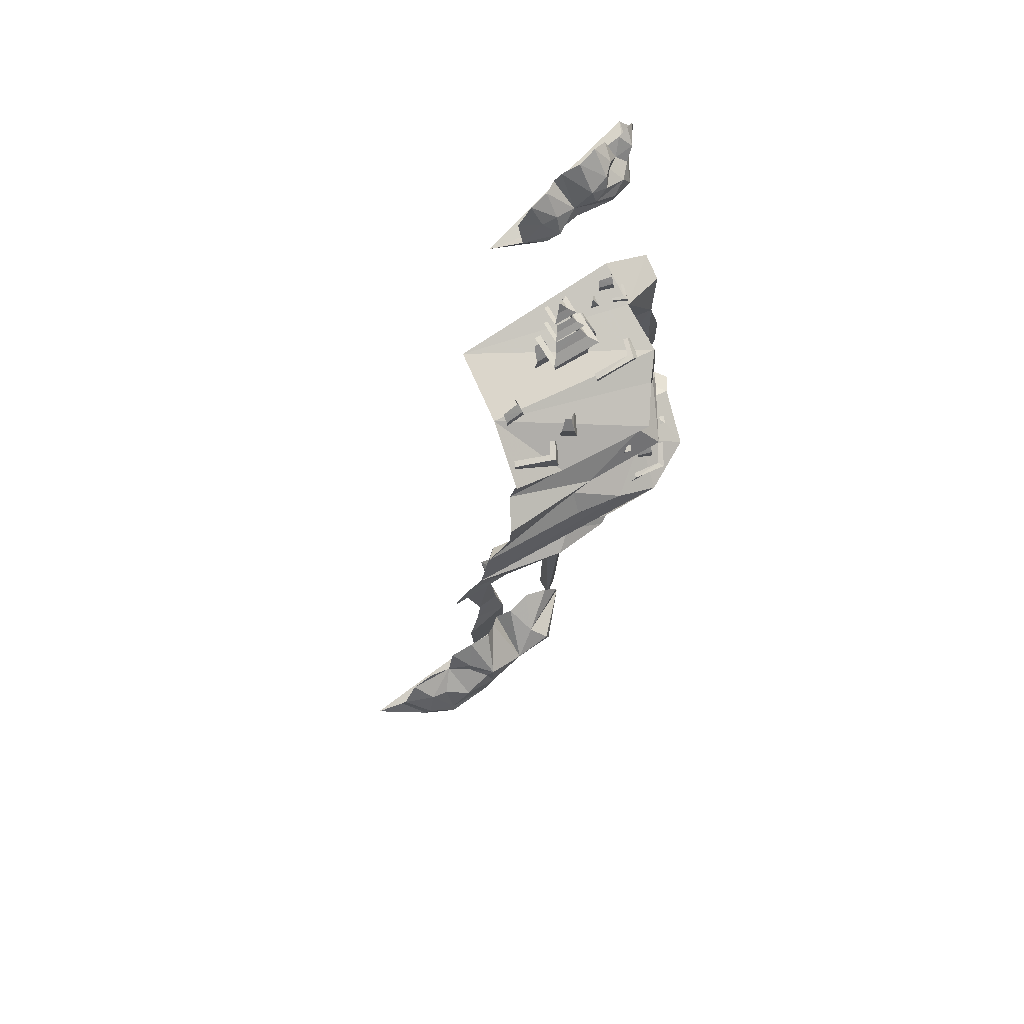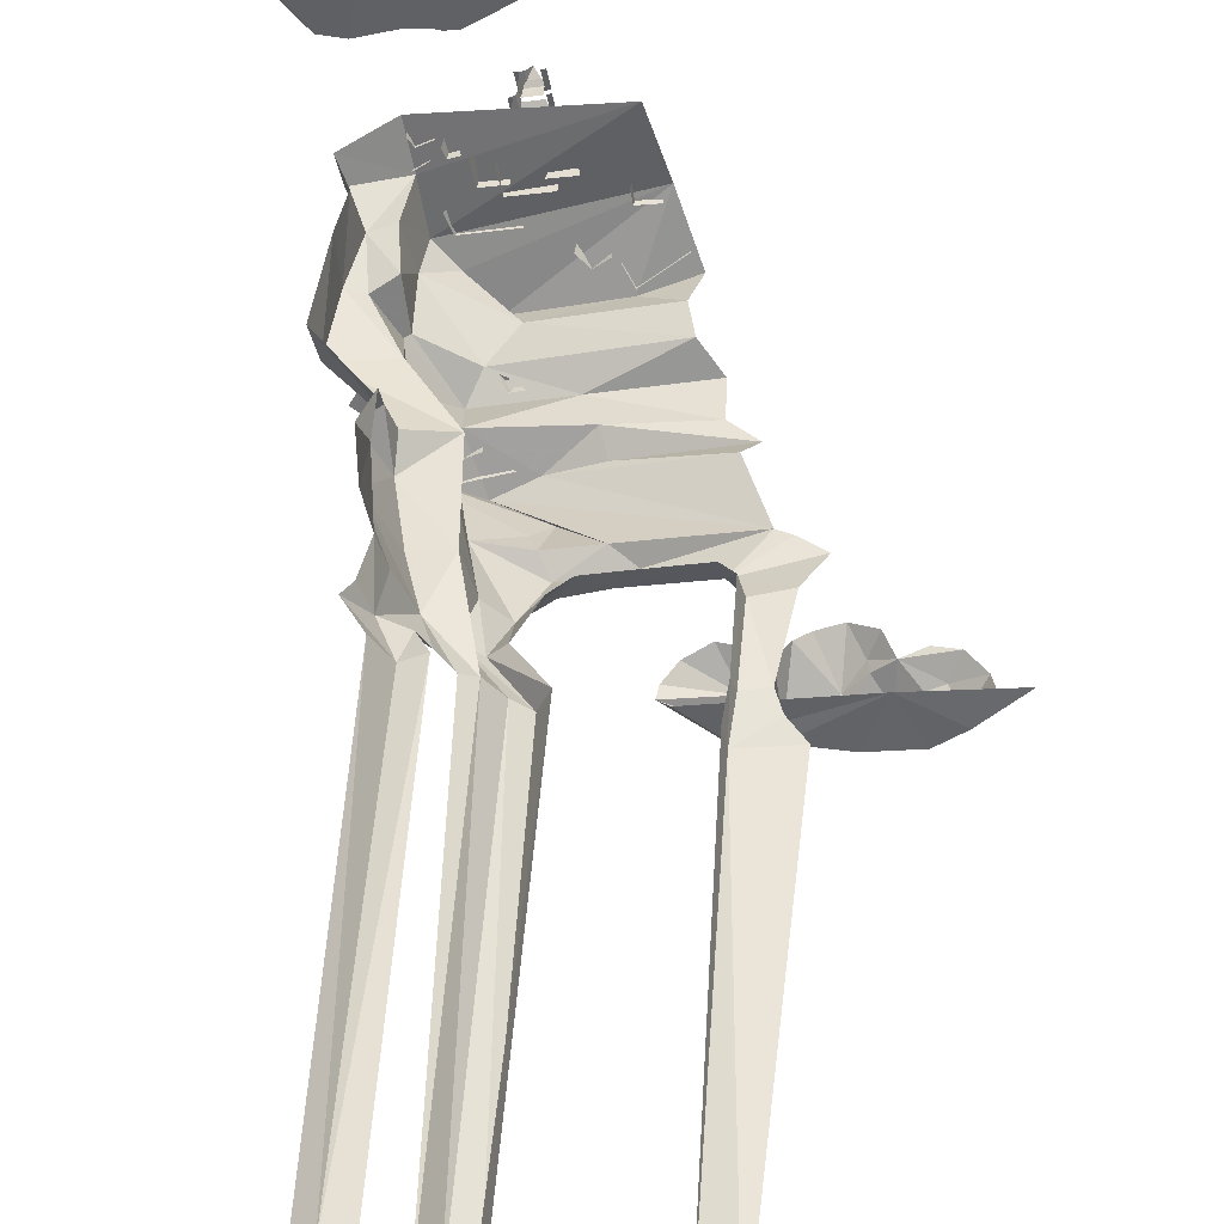
<metadata>
{"format":"obj","ext":"obj","renderer":"f3d","projection":"perspective","resolution":1024,"background":"white","views":[{"elev":75.9,"azim":138.4,"up":"+Y"},{"elev":47.2,"azim":3.2,"up":"+Z"}]}
</metadata>
<code>
g bgCliff_L_b_mesh
v 65.26 86.33 65.22
v 50.31 87.36 66.26
v 68.63 81.22 60.72
v 46.1 178.8 101.6
v 47.46 178.8 93.72
v 48.15 182.7 97.71
v 40.01 176.2 100.1
v 42.13 176.2 100.9
v 40.79 178.8 101.8
v 38.86 176.2 103.4
v 40.01 176.2 100.1
v 40.79 178.8 101.8
v 69 173.2 79.17
v 73 173.2 74.46
v 71.89 176.2 77.4
v 80.76 176.7 93.91
v 81.74 176.8 89.18
v 81.48 179.1 91.63
v 55.34 134.7 65.01
v 55.76 137.6 64.15
v 52.8 138.2 67.6
v 55.76 137.6 64.15
v 57.75 138 65.03
v 52.8 138.2 67.6
v 30.46 178.5 104.4
v 32.43 178.6 101.3
v 31.6 180.3 103
v 38.46 122.6 71.18
v 40.78 122.6 68.45
v 40.13 124.4 70.15
v 44.4 120.1 65.25
v 46.56 120.2 62.01
v 45.63 122 63.8
v 49.56 140.8 66.95
v 45.68 133.3 60.85
v 72.01 134.1 66.02
v 96.81 141.1 78.25
v 104 137.4 69.73
v 98 167.5 73.61
v 90.12 175.2 93.24
v 82.43 163.5 69.26
v 52.05 163.6 61.69
v 42.57 167.4 71.49
v 35.19 170.4 78.22
v 82.86 175.4 116.3
v 32.22 173.8 94.16
v 29.14 177.6 108.3
v 14.75 168.3 104.2
v 17.02 166.4 96.21
v 98 167.5 73.61
v 82.43 163.5 69.26
v 94.44 154 77.22
v 57.11 156.1 66.71
v 52.05 163.6 61.69
v 96.81 141.1 78.25
v 49.56 140.8 66.95
v 33.81 139.5 77.38
v 45.68 133.3 60.85
v 49.56 140.8 66.95
v 32.16 137.6 77.79
v 31.8 142.3 92.68
v 24.8 138.9 89.28
v 52.05 163.6 61.69
v 42.57 167.4 71.49
v 57.11 156.1 66.71
v 33.62 158.4 78.32
v 49.56 140.8 66.95
v 33.81 139.5 77.38
v 31.8 142.3 92.68
v 35.19 170.4 78.22
v 29.91 157.7 93.87
v 32.22 173.8 94.16
v 62.34 62.23 68.23
v 68.63 81.22 60.72
v 50.31 87.36 66.26
v 54.85 62.74 74.64
v 58.05 43.28 78.33
v 51.64 44.82 81.44
v 69.17 29.59 77.58
v 63.66 29.58 81.47
v 69.59 -119.5 83.24
v 62.75 -119.5 86.49
v 58.21 29.23 87.98
v 58.17 -119.5 94.65
v 53.94 26.81 91.32
v 51.04 63.25 88.37
v 44.83 44.81 88.7
v 49 29.83 95.04
v 37.76 30.03 104
v 48.68 88.06 75.01
v 49.4 97.46 88.81
v 47.39 98.88 73.84
v 26.37 114.1 87.06
v 34.59 119.2 89.02
v 22.57 113.7 79.51
v 29.05 113.3 75.76
v 27.53 118.5 75
v 35.07 113.4 59.11
v 62.98 92.99 62.51
v 65.26 86.33 65.22
v 68.31 99.87 58.8
v 52.64 112.3 53.37
v 24.8 138.9 89.28
v 32.16 137.6 77.79
v 35.05 121.2 76.58
v 45.68 133.3 60.85
v 46.29 120 67.93
v 115.5 -119.5 77.04
v 107.9 28.78 69.68
v 106.2 -119.5 75.05
v 124.6 31.24 69.38
v 119.1 37.04 71.51
v 109.3 42.09 72.45
v 116.8 43.32 72.81
v 110.3 66.66 74.28
v 121.1 68.82 75.62
v 105.8 75.29 70.47
v 127.8 81.56 73.09
v 120.1 86.53 72.89
v 115.6 88.75 72.31
v 87.47 85.36 61.9
v 82.58 74.18 67.36
v 68.63 81.22 60.72
v 70.66 70.14 67.75
v 62.34 62.23 68.23
v 52.64 112.3 53.37
v 64.13 115.5 58.55
v 80.23 88.35 66.1
v 107.7 108.9 74.78
v 78.82 116 63.45
v 112.5 116.1 71.17
v 68.31 99.87 58.8
v 65.26 86.33 65.22
v 62.98 92.99 62.51
v 106.2 -119.5 75.05
v 107.9 28.78 69.68
v 106.4 29.4 76.55
v 107.7 41.06 77.48
v 109.3 42.09 72.45
v 108.2 66.58 81.42
v 110.3 66.66 74.28
v 105.8 75.29 70.47
v 104 73.13 77.86
v 82.58 74.18 67.36
v 82.89 72.29 74.5
v 74.4 68.94 76.19
v 70.66 70.14 67.75
v 62.34 62.23 68.23
v 68.81 61.72 77.9
v 62.66 43.78 82.2
v 58.05 43.28 78.33
v 72.47 30.03 84.74
v 69.17 29.59 77.58
v 69.59 -119.5 83.24
v 68.23 -119.3 89.89
v 32.22 173.8 94.16
v 17.02 166.4 96.21
v 22.65 156.1 91.94
v 29.91 157.7 93.87
v 31.8 142.3 92.68
v 24.8 138.9 89.28
v 19.25 138.8 90.88
v 34.59 119.2 89.02
v 17.28 114.1 91.97
v 49.4 97.46 88.81
v 36.02 92.95 93.4
v 51.04 63.25 88.37
v 49.4 97.46 88.81
v 35.59 84.99 87.26
v 39.89 63.1 87.1
v 44.83 44.81 88.7
v 58.21 29.23 87.98
v 14.75 168.3 104.2
v 22.65 156.1 91.94
v 17.02 166.4 96.21
v 20.2 152.8 107.2
v 19.25 138.8 90.88
v 18.06 138.6 107.3
v 17.28 114.1 91.97
v 15 112.4 104.1
v 36.02 92.95 93.4
v 33.59 91.18 102.2
v 45.68 133.3 60.85
v 46.29 120 67.93
v 72.01 134.1 66.02
v 76.45 121.9 68.8
v 104.2 123.5 70.23
v 104 137.4 69.73
v 46.29 120 67.93
v 52.64 112.3 53.37
v 64.13 115.5 58.55
v 76.45 121.9 68.8
v 78.82 116 63.45
v 112.5 116.1 71.17
v 104.2 123.5 70.23
v 52.64 112.3 53.37
v 46.29 120 67.93
v 35.07 113.4 59.11
v 35.05 121.2 76.58
v 27.53 118.5 75
v 34.59 119.2 89.02
v 22.57 113.7 79.51
v 26.37 114.1 87.06
v 49 29.83 95.04
v 37.76 30.03 104
v 46.2 24.99 105.4
v 43.6 15.25 106.8
v 50.17 15.94 109.4
v 42.96 -119.4 109.8
v 50.03 -119.4 110.7
v 42.96 -119.4 109.8
v 38.31 14.23 115.7
v 39.02 -119.4 115.1
v 43.6 15.25 106.8
v 31.64 25.89 113.9
v 34.23 31.28 112.3
v 36.55 44.52 111.9
v 39.38 44.02 102.4
v 31.46 62.62 106.3
v 39.89 63.1 87.1
v 35.59 84.99 87.26
v 34.15 64.52 117.7
v 28.05 85.03 102.7
v 32.9 88.32 109.7
v 36.02 92.95 93.4
v 35.59 84.99 87.26
v 49.4 97.46 88.81
v 33.59 91.18 102.2
v 28.05 85.03 102.7
v 32.9 88.32 109.7
v 80.23 88.35 66.1
v 87.47 85.36 61.9
v 115.6 88.75 72.31
v 68.63 81.22 60.72
v 65.26 86.33 65.22
v 46.08 170.8 93.48
v 53.92 170.8 94.84
v 52.54 178.8 94.6
v 47.46 178.8 93.72
v 47.46 178.8 93.72
v 52.54 178.8 94.6
v 50.55 182.7 98.13
v 48.15 182.7 97.71
v 46.08 170.8 93.48
v 47.46 178.8 93.72
v 46.1 178.8 101.6
v 44.72 170.8 101.3
v 54.29 196.8 98.53
v 59.56 196.8 99.58
v 59.44 200.5 99.08
v 54.57 200.5 98.16
v 53.51 200.8 96.47
v 61.04 200.8 97.87
v 58.61 202.8 99.35
v 55.22 202.8 98.69
v 56.57 205.5 100.9
v 54.29 196.8 98.53
v 54.57 200.5 98.16
v 53.68 200.5 102.9
v 53.62 196.8 102.1
v 56.57 205.5 100.9
v 54.65 202.7 101.5
v 55.22 202.8 98.69
v 52.35 200.8 102.7
v 53.51 200.8 96.47
v 52.35 200.8 102.7
v 53.68 200.5 102.9
v 54.57 200.5 98.16
v 53.51 200.8 96.47
v 59.44 200.5 99.08
v 61.04 200.8 97.87
v 58.56 200.5 103.8
v 59.88 200.8 104.1
v 51.46 194.2 100.4
v 52.77 194.2 93.34
v 54.04 195.6 95.52
v 53.16 195.6 100.2
v 53.72 197 100.8
v 54.42 197 97.07
v 52.77 194.2 93.34
v 62.9 194.2 95.22
v 60.91 195.6 96.83
v 54.04 195.6 95.52
v 54.42 197 97.07
v 59.97 197.1 98.17
v 53.72 189.1 95.05
v 53.72 194 95.05
v 52.69 194 100.6
v 52.69 189.1 100.6
v 62.9 194.2 95.22
v 60.37 194 102
v 61.59 194.2 102.3
v 61.4 194 96.48
v 52.77 194.2 93.34
v 53.72 194 95.05
v 51.46 194.2 100.4
v 52.69 194 100.6
v 53.72 189.1 95.05
v 61.4 189.1 96.48
v 61.4 194 96.48
v 53.72 194 95.05
v 39.43 172.7 99.91
v 42.7 172.7 101.1
v 42.13 176.2 100.9
v 40.01 176.2 100.1
v 39.43 172.7 99.91
v 40.01 176.2 100.1
v 38.86 176.2 103.4
v 38.28 172.7 103.2
v 72.17 167 73.76
v 76.87 167 77.75
v 76.04 173.2 77.05
v 73 173.2 74.46
v 73 173.2 74.46
v 76.04 173.2 77.05
v 73.33 176.2 78.62
v 71.89 176.2 77.4
v 72.17 167 73.76
v 73 173.2 74.46
v 69 173.2 79.17
v 68.17 167 78.46
v 52.08 170.7 91.19
v 52.08 184.6 91.19
v 50.43 184.6 100
v 50.43 170.7 100
v 52.08 189.4 100.3
v 52.59 187.2 91.95
v 53.2 189.4 94.42
v 51.19 187.1 99.45
v 48.47 184.9 99.67
v 50.56 184.9 88.47
v 53.2 189.4 94.42
v 63.54 187.2 94.04
v 62.05 189.5 96.18
v 52.59 187.2 91.95
v 50.56 184.9 88.47
v 66.72 184.9 91.48
v 66.72 184.9 91.48
v 62.67 184.6 102.3
v 64.63 184.9 102.7
v 64.32 184.6 93.48
v 50.56 184.9 88.47
v 52.08 184.6 91.19
v 48.47 184.9 99.67
v 50.43 184.6 100
v 52.08 170.7 91.19
v 64.32 170.7 93.48
v 64.32 184.6 93.48
v 52.08 184.6 91.19
v 81.33 172 88.94
v 87.97 172.3 89.72
v 87.85 176.9 89.68
v 81.74 176.8 89.18
v 81.74 176.8 89.18
v 87.85 176.9 89.68
v 87.36 179.1 91.87
v 81.48 179.1 91.63
v 81.33 172 88.94
v 81.74 176.8 89.18
v 80.76 176.7 93.91
v 80.55 171.9 93.67
v 40.71 170.2 79.62
v 56.55 170.7 82.23
v 56.49 173.6 82.25
v 42.82 172.7 79.87
v 40.71 170.2 79.62
v 42.82 172.7 79.87
v 39.77 173.1 86.14
v 38.31 170.7 85.89
v 56.49 173.6 82.25
v 55.8 174 84.1
v 43.66 173 81.93
v 42.82 172.7 79.87
v 41.06 173.2 86.74
v 39.77 173.1 86.14
v 82.41 164 71.06
v 94.54 168.7 78.5
v 94.42 171.6 78.38
v 82.87 170.2 71.99
v 82.41 164 71.06
v 82.87 170.2 71.99
v 79.06 170.7 76.73
v 79.04 166.9 75.6
v 94.42 171.6 78.38
v 93.38 171.8 79.98
v 83.32 170.5 74.28
v 82.87 170.2 71.99
v 80.53 170.8 77.7
v 79.06 170.7 76.73
v 31.38 173.6 95.11
v 35.54 174 97.99
v 35.56 175.8 98.04
v 31.56 175.4 95.45
v 31.38 173.6 95.11
v 31.56 175.4 95.45
v 29.18 175.9 100.1
v 29.24 174.5 100.4
v 35.56 175.8 98.04
v 35.13 175.9 98.72
v 31.77 175.6 96.74
v 31.56 175.4 95.45
v 30.26 176 100.1
v 29.18 175.9 100.1
v 45.61 113.1 57.28
v 58.56 115.2 59.81
v 56.05 117.7 59.24
v 46.12 117.1 56.13
v 45.61 113.1 57.28
v 46.12 117.1 56.13
v 40.9 118.5 62.35
v 41.18 115.5 63.46
v 56.05 117.7 59.24
v 55.49 118 60.74
v 46.77 117.3 58.17
v 46.12 117.1 56.13
v 42.47 118.5 63.06
v 40.9 118.5 62.35
v 35.79 116.8 67.71
v 38.67 117.6 68.29
v 37.87 120.4 67.44
v 36.07 119.9 66.7
v 35.79 116.8 67.71
v 36.07 119.9 66.7
v 34.65 119.7 68.74
v 34.72 117.3 69.12
v 36.07 119.9 66.7
v 37.87 120.4 67.44
v 37 120.8 68.48
v 36.14 120.5 69.53
v 34.65 119.7 68.74
v 55.34 134.7 65.01
v 59.25 134.8 65.94
v 57.75 138 65.03
v 55.76 137.6 64.15
v 32.19 175 101
v 36.67 175.1 103.3
v 36.62 178.6 103.3
v 32.43 178.6 101.3
v 32.43 178.6 101.3
v 36.62 178.6 103.3
v 35.69 180.2 104.8
v 31.6 180.3 103
v 32.19 175 101
v 32.43 178.6 101.3
v 30.46 178.5 104.4
v 30.36 174.8 104.1
v 40.3 117.7 68.15
v 43.03 119 70.36
v 42.55 122.6 69.95
v 40.78 122.6 68.45
v 40.78 122.6 68.45
v 42.55 122.6 69.95
v 40.97 124.4 70.86
v 40.13 124.4 70.15
v 40.3 117.7 68.15
v 40.78 122.6 68.45
v 38.46 122.6 71.18
v 37.98 119 70.77
v 46.31 116.4 61.63
v 51.04 116.5 64.22
v 50.98 120.3 64.23
v 46.56 120.2 62.01
v 46.56 120.2 62.01
v 50.98 120.3 64.23
v 49.96 122 65.75
v 45.63 122 63.8
v 46.31 116.4 61.63
v 46.56 120.2 62.01
v 44.4 120.1 65.25
v 44.3 116.2 64.93
v 69.39 171 98.07
v 68.01 179 97.83
v 62.94 179 96.95
v 61.55 171 96.71
v 68.01 179 97.83
v 66.02 182.8 101.4
v 62.36 182.8 100.5
v 62.94 179 96.95
v 156.3 64.91 62.87
v 149.3 66.49 61.85
v 142.6 64.07 59.94
v 153.5 60.93 56.28
v 161.9 59.27 61.84
v 156.9 54.37 54.15
v 162.9 54.01 63.13
v 158.3 49.36 55.37
v 170.9 51.61 66.79
v 141.2 50.66 64.39
v 150 48.48 49.56
v 149.2 50.97 50.39
v 148.5 59.84 54.7
v 135.4 48.15 47.93
v 142.6 59.14 49.15
v 132.3 53.71 47.56
v 118.9 48.03 49.76
v 119.3 54.39 47.62
v 131.4 63.71 48.37
v 133.7 61.67 49.37
v 137.1 64.5 54.67
v 136.4 67.91 55.03
v 139.1 70.81 61.65
v 131.9 74.27 59.65
v 124.7 72.24 58.64
v 120.4 67.28 60.8
v 116.5 59.75 63.51
v 112 64.57 61
v 110.4 59.61 51.52
v 104 65.49 61.49
v 96.98 62.17 58.82
v 92.9 56.48 57.25
v 92.22 52.03 57.41
v 107.3 55.71 46.39
v 106.2 51.58 46.4
v 95.68 48.79 59.19
v 106.5 48.33 50.43
v 47.36 198.3 130.1
v 41.71 202.9 130.4
v 40.99 196.6 125.8
v 48.53 192.7 126.6
v 36.1 196.8 124.6
v 34.97 203 130.8
v 29.21 194 124.1
v 30.15 201.4 132.9
v 27.92 204.9 131.9
v 37.38 191.1 121.5
v 41.92 189.7 123
v 57.03 190.8 132.5
v 28.88 189.3 123.1
v 19.37 190.4 136.1
v 16.79 189.5 119.5
v 8.972 190 120.1
v -2.58 190 137.8
v 23.86 201 122
v 22.56 207.8 129.6
v 16.57 193.1 119.1
v 23.49 197 120.4
v 17.47 202.4 122.7
v 15.89 208.3 130.2
v 11.6 195.3 120.7
v 18.67 199.1 120.9
v 0.9302 190.4 129.8
v -3.709 192 132.7
v -3.151 196 133
v 13.07 202.6 125.6
v 10.52 204.3 131.2
v 9.126 197.4 127.3
v 9.258 199.3 131.3
v 5.004 201.1 130.5
v 13.84 199.3 125
v 6.466 194.6 124.6
v 2.691 197.4 126.6
v 0.5318 200.2 131.6
g bgCliff_L_b_mesh_0
f 3 2 1
f 6 5 4
f 9 8 7
f 12 11 10
f 15 14 13
f 18 17 16
f 21 20 19
f 24 23 22
f 27 26 25
f 30 29 28
f 33 32 31
f 36 35 34
f 36 34 37
f 38 36 37
f 41 40 39
f 40 41 42
f 43 40 42
f 43 44 40
f 44 45 40
f 45 44 46
f 46 47 45
f 47 46 48
f 49 48 46
f 52 51 50
f 51 52 53
f 51 53 54
f 53 52 55
f 56 53 55
f 59 58 57
f 58 60 57
f 60 61 57
f 60 62 61
f 65 64 63
f 64 65 66
f 66 65 67
f 66 67 68
f 69 66 68
f 64 66 70
f 66 69 71
f 66 71 70
f 71 72 70
f 75 74 73
f 76 75 73
f 73 77 76
f 77 78 76
f 77 79 78
f 79 80 78
f 80 79 81
f 82 80 81
f 83 80 82
f 83 78 80
f 83 82 84
f 85 83 84
f 78 83 86
f 78 86 76
f 83 85 87
f 88 87 85
f 88 89 87
f 86 90 76
f 90 75 76
f 90 86 91
f 91 92 90
f 75 90 92
f 92 91 93
f 93 91 94
f 95 92 93
f 96 92 95
f 96 95 97
f 98 96 97
f 92 96 98
f 75 92 98
f 99 75 98
f 75 99 100
f 98 101 99
f 101 98 102
f 104 94 103
f 104 105 94
f 106 105 104
f 105 106 107
f 110 109 108
f 109 111 108
f 109 112 111
f 112 109 113
f 114 112 113
f 114 113 115
f 116 114 115
f 116 115 117
f 116 117 118
f 119 118 117
f 119 117 120
f 117 121 120
f 121 117 122
f 122 123 121
f 123 122 124
f 123 124 125
f 127 120 126
f 120 128 126
f 127 129 120
f 130 129 127
f 129 130 131
f 128 132 126
f 132 128 133
f 134 132 133
f 137 136 135
f 136 137 138
f 139 136 138
f 139 138 140
f 141 139 140
f 141 140 142
f 140 143 142
f 144 142 143
f 145 144 143
f 145 146 144
f 146 147 144
f 147 146 148
f 146 149 148
f 149 150 148
f 150 151 148
f 150 152 151
f 152 153 151
f 153 152 154
f 152 155 154
f 158 157 156
f 159 158 156
f 158 159 160
f 161 158 160
f 158 161 162
f 161 163 162
f 163 164 162
f 164 163 165
f 166 164 165
f 169 168 167
f 169 167 170
f 167 171 170
f 171 167 172
f 175 174 173
f 174 176 173
f 176 174 177
f 178 176 177
f 177 179 178
f 179 180 178
f 180 179 181
f 182 180 181
f 185 184 183
f 186 184 185
f 186 185 187
f 187 185 188
f 191 190 189
f 189 192 191
f 192 193 191
f 193 192 194
f 192 195 194
f 198 197 196
f 197 198 199
f 198 200 199
f 200 201 199
f 200 202 201
f 202 203 201
f 206 205 204
f 205 206 207
f 206 208 207
f 207 208 209
f 208 210 209
f 213 212 211
f 212 214 211
f 215 214 212
f 215 89 214
f 89 215 216
f 89 216 217
f 217 218 89
f 218 87 89
f 217 219 218
f 87 218 219
f 87 219 220
f 221 220 219
f 219 217 222
f 221 219 223
f 223 219 222
f 223 222 224
f 227 226 225
f 225 226 228
f 226 229 228
f 230 228 229
f 233 232 231
f 232 234 231
f 234 235 231
f 238 237 236
f 239 238 236
f 242 241 240
f 243 242 240
f 246 245 244
f 247 246 244
f 250 249 248
f 251 250 248
f 254 253 252
f 255 254 252
f 254 255 256
f 259 258 257
f 260 259 257
f 263 262 261
f 262 263 264
f 263 265 264
f 268 267 266
f 269 268 266
f 270 268 269
f 271 270 269
f 272 270 271
f 273 272 271
f 276 275 274
f 277 276 274
f 276 277 278
f 279 276 278
f 282 281 280
f 283 282 280
f 282 283 284
f 285 282 284
f 288 287 286
f 289 288 286
f 292 291 290
f 291 293 290
f 290 293 294
f 293 295 294
f 294 295 296
f 295 297 296
f 300 299 298
f 301 300 298
f 304 303 302
f 305 304 302
f 308 307 306
f 309 308 306
f 312 311 310
f 313 312 310
f 316 315 314
f 317 316 314
f 320 319 318
f 321 320 318
f 324 323 322
f 325 324 322
f 328 327 326
f 327 329 326
f 329 327 330
f 327 331 330
f 334 333 332
f 333 335 332
f 335 333 336
f 333 337 336
f 340 339 338
f 339 341 338
f 338 341 342
f 341 343 342
f 342 343 344
f 343 345 344
f 348 347 346
f 349 348 346
f 352 351 350
f 353 352 350
f 356 355 354
f 357 356 354
f 360 359 358
f 361 360 358
f 364 363 362
f 365 364 362
f 368 367 366
f 369 368 366
f 372 371 370
f 373 372 370
f 374 372 373
f 375 374 373
f 378 377 376
f 379 378 376
f 382 381 380
f 383 382 380
f 386 385 384
f 387 386 384
f 388 386 387
f 389 388 387
f 392 391 390
f 393 392 390
f 396 395 394
f 397 396 394
f 400 399 398
f 401 400 398
f 402 400 401
f 403 402 401
f 406 405 404
f 407 406 404
f 410 409 408
f 411 410 408
f 414 413 412
f 415 414 412
f 416 414 415
f 417 416 415
f 420 419 418
f 421 420 418
f 424 423 422
f 425 424 422
f 428 427 426
f 429 428 426
f 430 429 426
f 433 432 431
f 434 433 431
f 437 436 435
f 438 437 435
f 441 440 439
f 442 441 439
f 445 444 443
f 446 445 443
f 449 448 447
f 450 449 447
f 453 452 451
f 454 453 451
f 457 456 455
f 458 457 455
f 461 460 459
f 462 461 459
f 465 464 463
f 466 465 463
f 469 468 467
f 470 469 467
f 473 472 471
f 474 473 471
f 477 476 475
f 478 477 475
f 481 480 479
f 482 481 479
f 483 482 479
f 482 483 484
f 483 485 484
f 485 486 484
f 487 486 485
f 487 488 486
f 484 486 489
f 488 489 486
f 490 482 484
f 490 484 489
f 481 482 491
f 490 491 482
f 489 488 492
f 490 489 492
f 493 491 490
f 481 491 493
f 494 490 492
f 493 490 494
f 492 488 495
f 495 494 492
f 496 494 495
f 494 496 497
f 498 493 494
f 498 494 497
f 499 493 498
f 493 499 481
f 497 499 498
f 500 481 499
f 500 499 497
f 500 501 481
f 501 500 502
f 500 497 502
f 503 502 497
f 504 503 497
f 504 497 496
f 505 504 496
f 505 496 506
f 496 507 506
f 506 507 508
f 508 507 509
f 509 507 510
f 510 507 511
f 496 512 507
f 512 511 507
f 496 513 512
f 511 512 513
f 496 495 513
f 514 511 513
f 495 515 513
f 514 513 515
f 515 495 488
f 514 515 488
f 518 517 516
f 518 516 519
f 518 520 517
f 520 521 517
f 520 522 521
f 522 523 521
f 524 523 522
f 525 522 520
f 518 525 520
f 519 525 518
f 525 519 526
f 522 525 526
f 519 527 526
f 528 526 527
f 528 522 526
f 529 528 527
f 529 530 528
f 528 530 522
f 530 529 531
f 531 529 532
f 533 524 522
f 533 534 524
f 530 535 522
f 531 535 530
f 535 536 522
f 522 536 533
f 537 534 533
f 537 538 534
f 535 539 536
f 535 531 539
f 536 540 533
f 540 537 533
f 539 540 536
f 541 531 532
f 532 542 541
f 542 543 541
f 544 538 537
f 545 538 544
f 545 544 546
f 547 545 546
f 547 546 548
f 549 537 540
f 544 537 549
f 539 549 540
f 546 544 549
f 549 539 546
f 550 539 531
f 541 550 531
f 550 546 539
f 541 543 551
f 550 541 551
f 551 546 550
f 546 551 548
f 551 543 552
f 551 552 548

</code>
